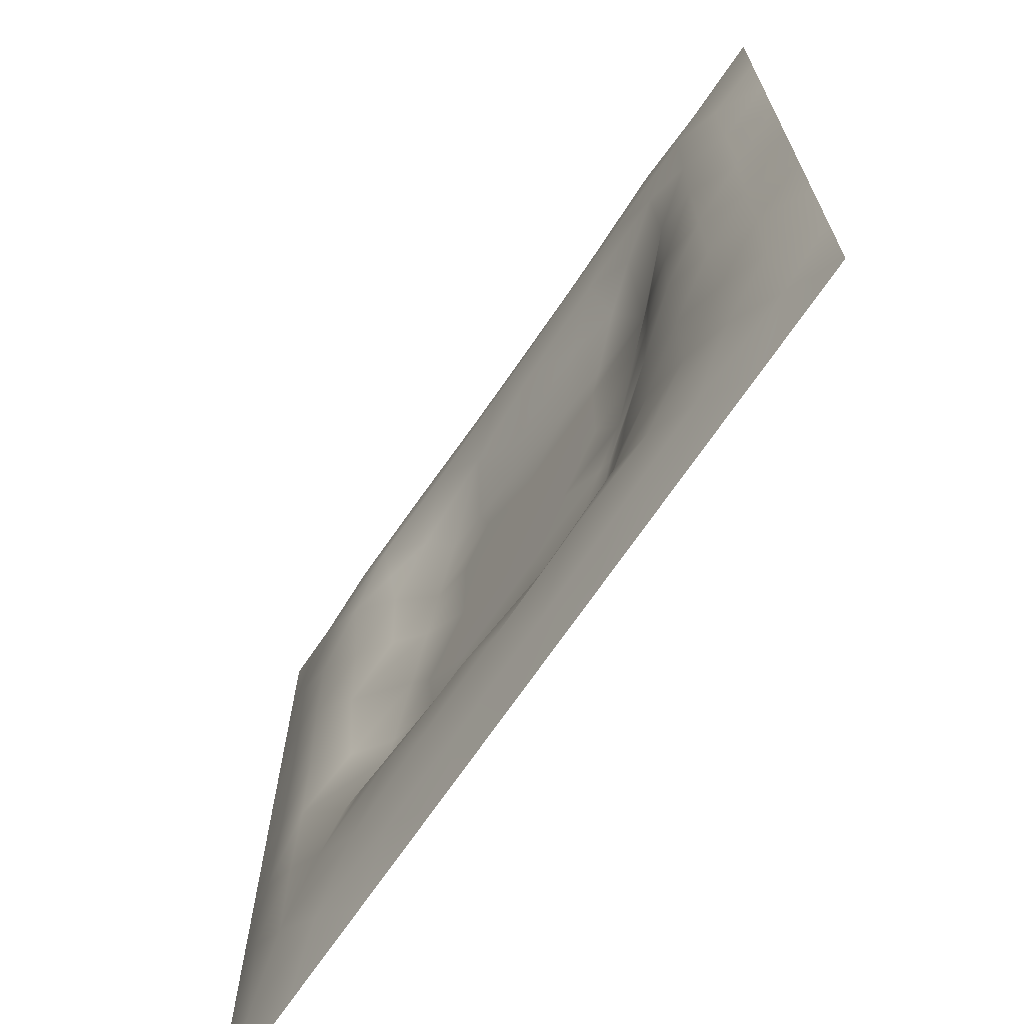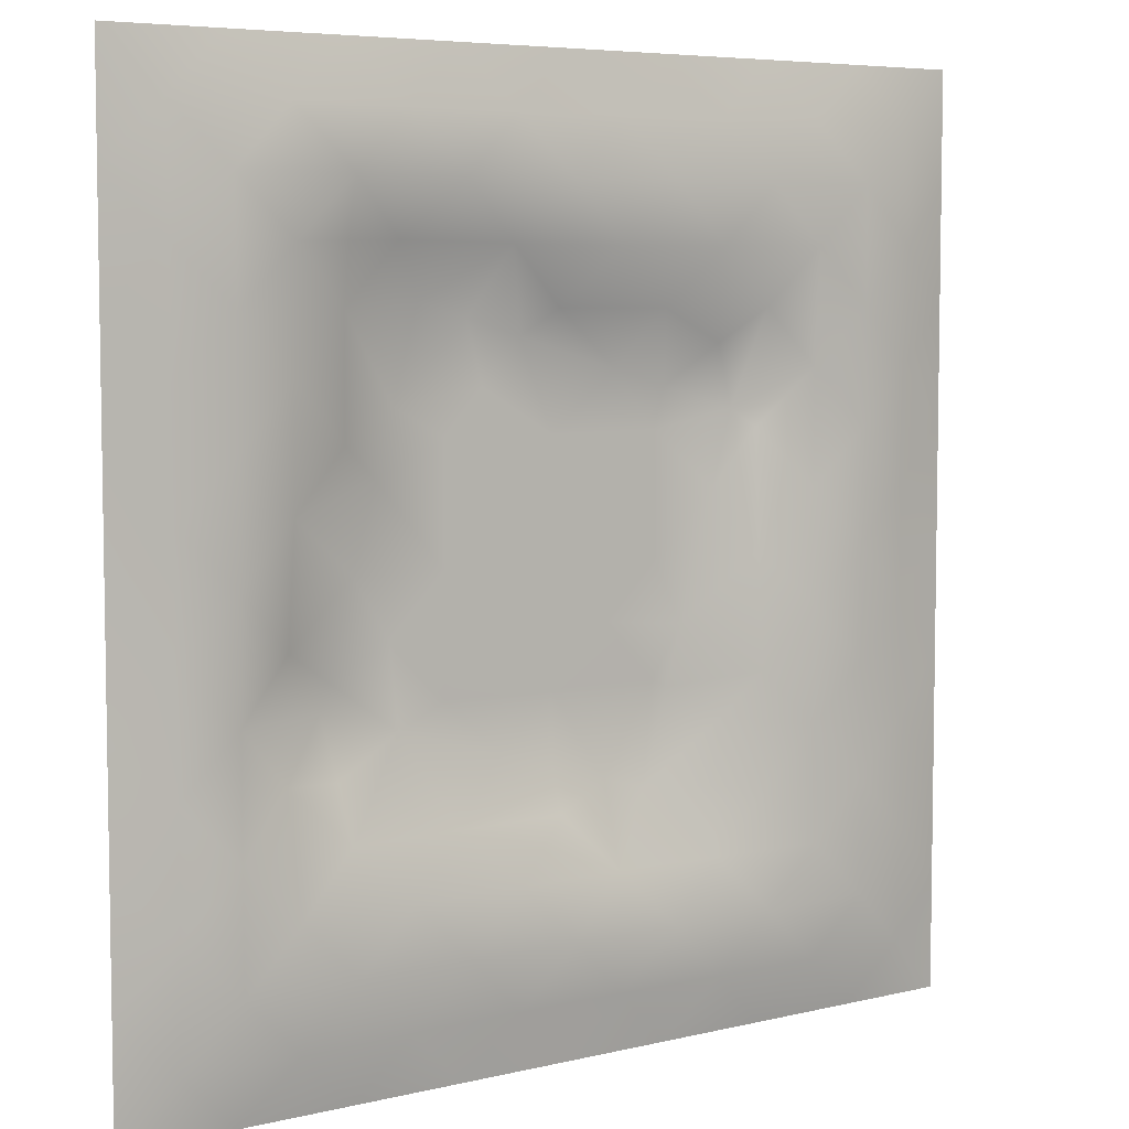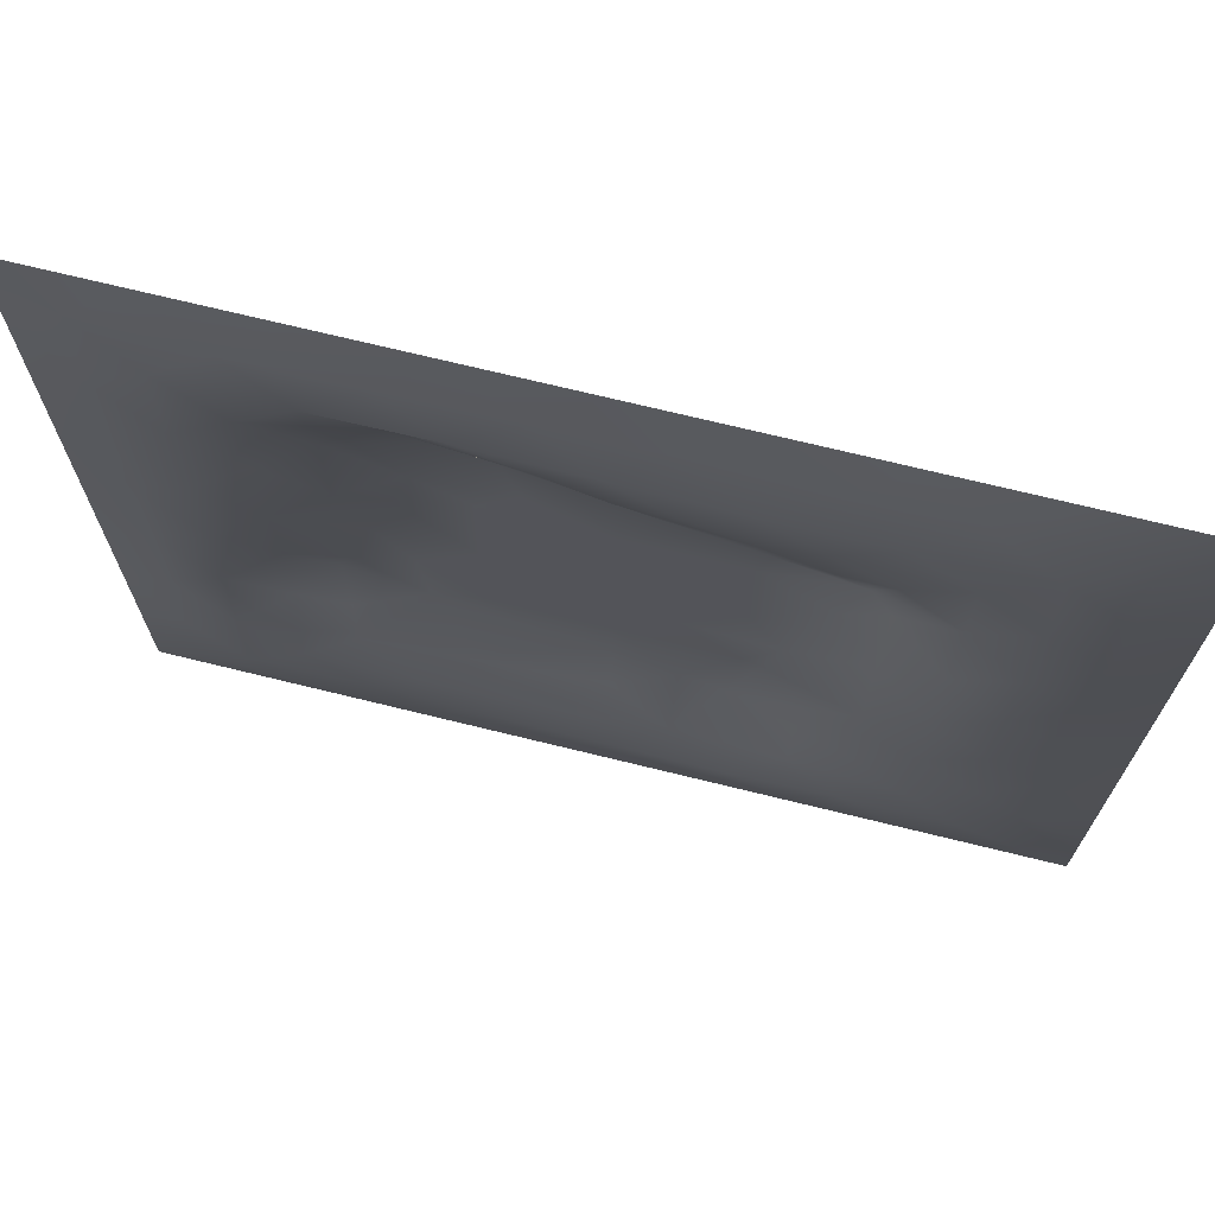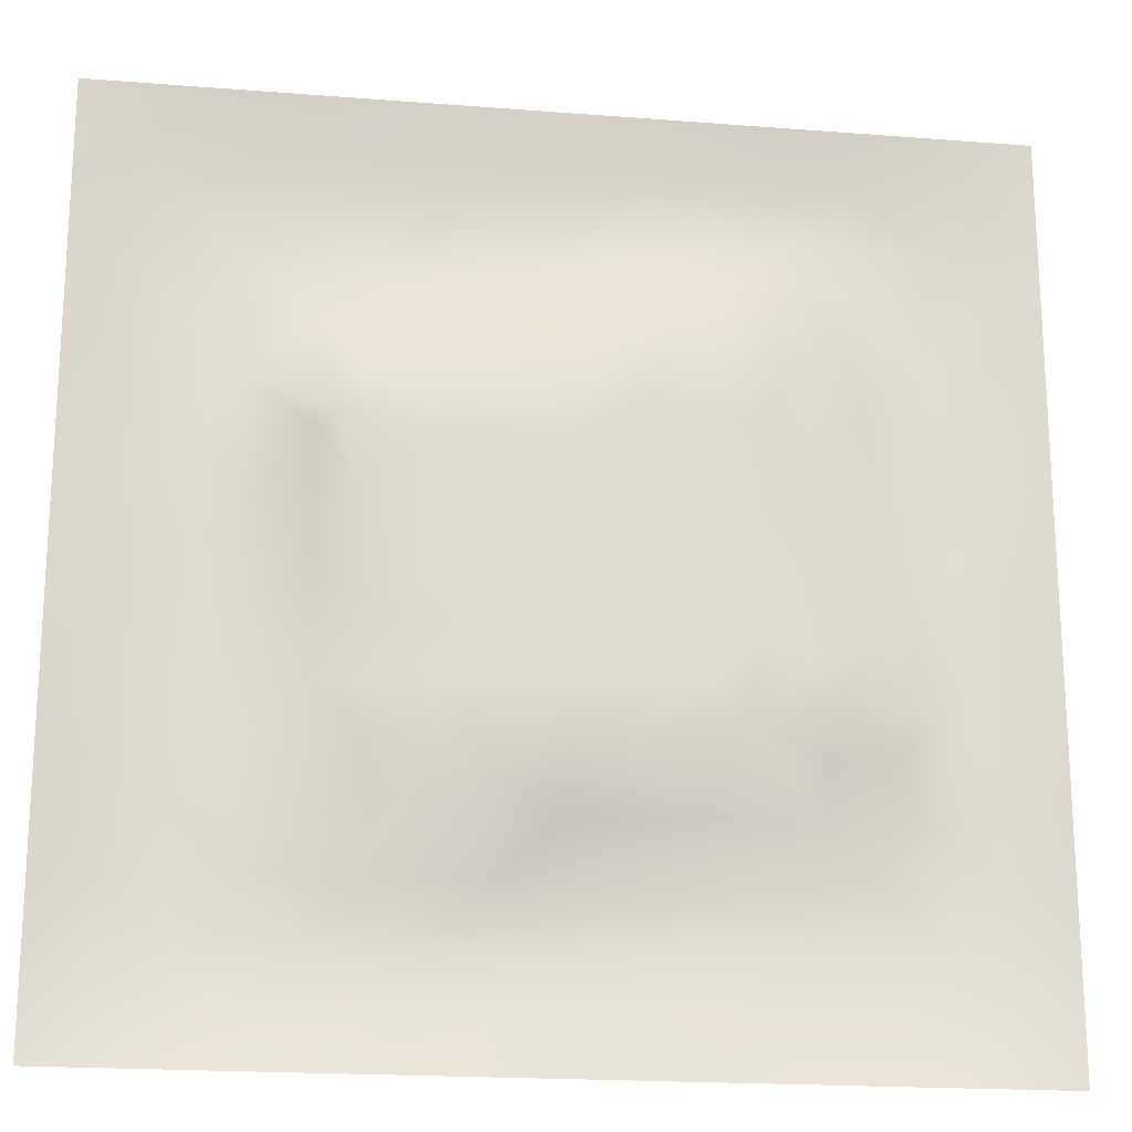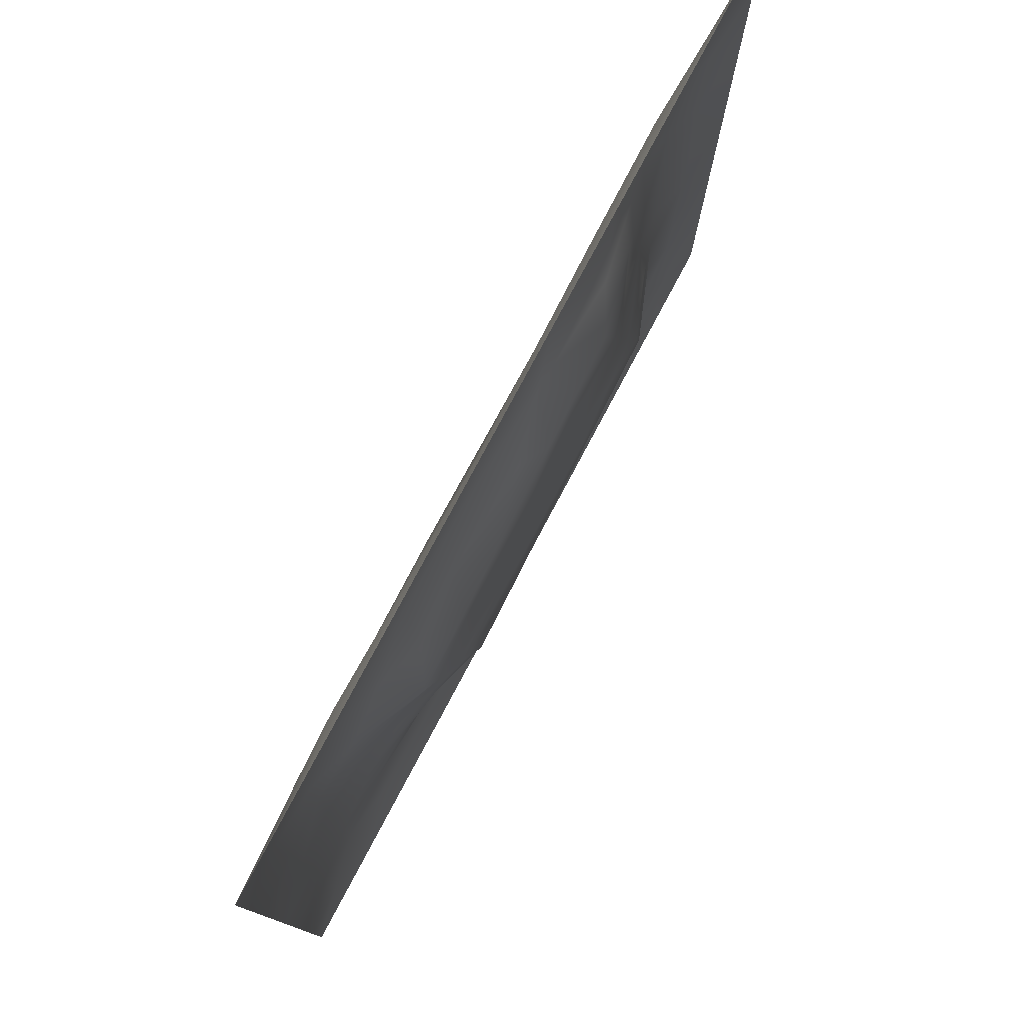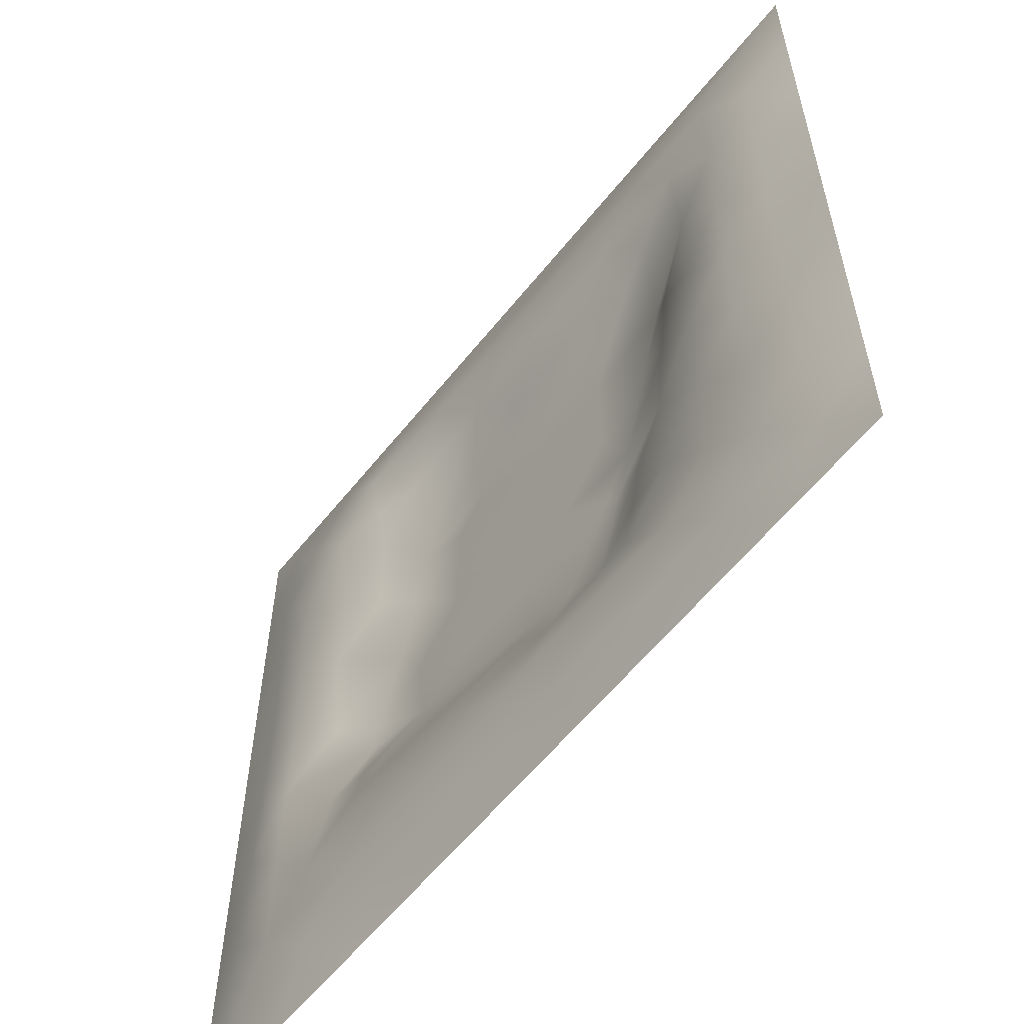
<metadata>
{"format":"obj","ext":"obj","renderer":"f3d","projection":"perspective","resolution":1024,"background":"white","views":[{"elev":-69.5,"azim":-124.2,"up":"+Y"},{"elev":6.0,"azim":143.8,"up":"+Y"},{"elev":71.4,"azim":-166.2,"up":"+Y"},{"elev":-19.5,"azim":-8.3,"up":"+Y"},{"elev":78.9,"azim":-61.9,"up":"+Y"},{"elev":-59.1,"azim":-128.3,"up":"+Y"}]}
</metadata>
<code>
v -0 0 -0
v 1 0 -0
v -0 1 0
v 1 1 0
v 0.4998 0.5 0.02328
v -0 0.5 0
v 0.5 1 0
v 1 0.5 0
v 0.5 -0 0
v 0.2494 0.75 -0.008179
v 0.7508 0.752 0.001271
v 0.2505 0.2495 -0.01113
v 0.7516 0.2508 -0.00799
v 0.75 0 0
v 0.25 0 0
v 1 0.75 0
v 1 0.25 0
v 0.25 1 0
v 0.75 1 0
v 0 0.25 0
v 0 0.75 -0
v 0.4998 0.2493 0.006806
v 0.2497 0.5002 0.002731
v 0.5001 0.7509 0.008878
v 0.3547 0.3635 0.02344
v 0.8746 0.3747 -0.01705
v 0.6251 0.1256 -0.01972
v 0.627 0.3735 0.02328
v 0.8759 0.1244 -0.01954
v 0.3749 0.1249 -0.02092
v 0.1243 0.1243 -0.0193
v 0.3735 0.373 0.02328
v 0.8745 0.625 -0.01998
v 0.6262 0.627 0.02328
v 0.8756 0.8758 -0.0188
v 0.3752 0.8747 -0.02066
v 0.3727 0.6265 0.02328
v 0.1242 0.8757 -0.01953
v 0.125 0.6251 -0.02084
v 0.6255 0.8747 -0.01845
v 0.1254 0.3751 -0.01832
v 0.2498 0.1242 -0.01834
v 0.8753 0.7503 -0.02004
v 0.8761 0.2498 -0.01937
v 0.2498 0.8753 -0.01973
v 0.7503 0.8759 -0.02013
v 0.1247 0.2499 -0.01706
v 0.1242 0.7502 -0.0195
v 0.303 0.7141 0.005142
v 0.2475 0.6263 0.01178
v 0.7496 0.626 0.003872
v 0.8743 0.4997 -0.01719
v 0.3591 0.6711 0.02344
v 0.3743 0.7499 0.000804
v 0 0.375 0
v 0.5004 0.8744 -0.01952
v 0.4996 0.6267 0.02329
v 0.2512 0.3747 -0.006721
v 0.1256 0.5002 -0.01883
v 0.3731 0.4998 0.02329
v 0.6258 0.2506 -0.001631
v 0.4999 0.1255 -0.02016
v 0.5001 0.3731 0.02329
v 0 0.625 0
v 0 0.875 0
v 0 0.125 0
v 0.625 1 0
v 0.875 1 0
v 0.125 1 0
v 0.375 1 0
v 1 0.375 0
v 1 0.125 0
v 1 0.875 0
v 1 0.625 0
v 0.375 0 0
v 0.125 0 0
v 0.875 0 0
v 0.625 0 0
v 0.7503 0.1251 -0.01717
v 0.6266 0.5001 0.02329
v 0.2958 0.5645 0.02343
v 0.0621 0.3126 -0.01181
v 0.1891 0.4377 -0.01817
v 0.1882 0.3124 -0.01645
v 0.06275 0.4376 -0.009383
v 0.6875 0.9382 -0.01344
v 0.6886 0.8158 0.003559
v 0.5626 0.9375 -0.01139
v 0.06191 0.6875 -0.01254
v 0.1868 0.6878 -0.01004
v 0.06269 0.5625 -0.009821
v 0.1873 0.9384 -0.0143
v 0.187 0.8128 -0.01789
v 0.06201 0.938 -0.009626
v 0.4363 0.5633 0.02329
v 0.5373 0.7233 0.02343
v 0.4378 0.8113 -0.01316
v 0.3124 0.8119 -0.01584
v 0.4376 0.9372 -0.01004
v 0.9383 0.8127 -0.01387
v 0.8125 0.8131 -0.01923
v 0.938 0.938 -0.009484
v 0.7046 0.5907 0.02343
v 0.5631 0.5634 0.02329
v 0.421 0.6892 0.02343
v 0.8116 0.5625 -0.008394
v 0.8121 0.6881 -0.0103
v 0.9373 0.5625 -0.01055
v 0.3113 0.2598 0.001198
v 0.5622 0.3142 0.02343
v 0.4366 0.4365 0.02329
v 0.1872 0.06137 -0.01452
v 0.06202 0.06203 -0.009639
v 0.1873 0.187 -0.01773
v 0.3125 0.06189 -0.01232
v 0.3124 0.1865 -0.009173
v 0.4375 0.06265 -0.01033
v 0.8127 0.06176 -0.01355
v 0.938 0.06204 -0.009446
v 0.336 0.4272 0.02343
v 0.5634 0.4367 0.02329
v 0.315 0.499 0.02343
v 0.5624 0.1891 -0.01525
v 0.6881 0.1889 -0.01799
v 0.5625 0.06287 -0.009811
v 0.9384 0.3125 -0.01413
v 0.8158 0.3114 0.003586
v 0.9376 0.4374 -0.0118
v 0.3126 0.9377 -0.01147
v 0.4341 0.2766 0.02343
v 0.8133 0.1875 -0.01854
v 0.7594 0.4036 0.02343
v 0.6875 0.06251 -0.01052
v 0.6904 0.4369 0.02329
v 0.9388 0.1872 -0.01512
v 0.4371 0.1873 -0.006165
v 0.0615 0.1873 -0.01448
v 0.7307 0.5017 0.02343
v 0.9376 0.6875 -0.01147
v 0.68 0.3487 0.02343
v 0.06131 0.8127 -0.01503
v 0.8128 0.9386 -0.01454
v 0.1885 0.5631 -0.01254
v 0.5632 0.8126 -0.004281
v 0.8136 0.4368 0.001226
v 0.3843 0.2619 0.02344
v 0.2719 0.6456 0.02344
v 0.7681 0.3744 0.02344
v 0.6556 0.7581 0.02344
v 0.6844 0.6597 0.02343
v 0.4982 0.2954 0.02343
v 0.2975 0.3311 0.002499
v 0.6002 0.7418 0.02344
v 0.7583 0.3098 0.006405
v 0.7506 0.8143 -0.007914
v 0.5818 0.6751 0.02336
f 1 113 66
f 31 137 113
f 145 148 26
f 112 31 113
f 138 145 106
f 106 52 33
f 124 13 61
f 84 41 47
f 137 66 113
f 75 115 15
f 12 152 84
f 12 114 116
f 101 35 46
f 76 113 1
f 76 112 113
f 15 112 76
f 115 112 15
f 30 115 117
f 108 33 52
f 75 117 115
f 115 30 42
f 42 116 114
f 51 150 103
f 116 30 136
f 122 23 120
f 54 98 49
f 42 112 115
f 58 84 152
f 48 90 93
f 60 120 111
f 53 147 37
f 127 26 148
f 101 43 35
f 104 80 34
f 10 49 98
f 83 58 23
f 49 53 54
f 117 62 30
f 132 134 140
f 62 123 136
f 77 2 119
f 77 119 118
f 71 128 126
f 142 46 35
f 63 28 121
f 119 29 118
f 34 156 57
f 125 27 62
f 135 72 17
f 136 30 62
f 58 120 23
f 60 122 120
f 127 44 26
f 120 25 32
f 146 116 136
f 58 152 25
f 120 32 111
f 22 130 136
f 130 63 32
f 154 13 127
f 82 47 41
f 45 98 36
f 82 137 47
f 10 93 90
f 26 126 128
f 62 117 125
f 20 137 82
f 38 92 94
f 20 66 137
f 55 20 82
f 69 94 92
f 143 90 39
f 8 108 128
f 141 48 38
f 24 144 97
f 65 141 94
f 114 31 42
f 38 94 141
f 92 18 69
f 97 54 24
f 151 110 63
f 11 107 101
f 29 119 135
f 143 59 83
f 104 34 57
f 43 101 107
f 129 45 36
f 27 124 123
f 85 41 59
f 78 125 9
f 70 129 99
f 83 59 41
f 129 70 18
f 36 99 129
f 93 38 48
f 38 45 92
f 52 128 108
f 65 94 3
f 72 135 119
f 94 69 3
f 39 90 48
f 21 141 65
f 18 92 129
f 6 91 64
f 105 24 54
f 93 45 38
f 89 39 48
f 50 90 143
f 45 129 92
f 9 125 117
f 64 89 21
f 55 82 85
f 6 85 91
f 59 91 85
f 41 85 82
f 6 55 85
f 23 143 83
f 59 39 91
f 151 130 22
f 143 39 59
f 118 29 79
f 29 44 131
f 32 146 130
f 58 83 84
f 119 2 72
f 44 126 26
f 130 151 63
f 138 103 80
f 10 98 93
f 21 89 141
f 105 53 37
f 149 153 150
f 79 133 118
f 118 133 14
f 81 147 50
f 100 35 43
f 109 146 152
f 48 141 89
f 78 133 125
f 62 27 123
f 37 147 81
f 40 144 87
f 49 10 147
f 25 120 58
f 5 95 111
f 110 151 22
f 57 37 95
f 37 57 105
f 27 125 133
f 121 5 111
f 130 146 136
f 123 22 136
f 17 126 135
f 41 84 83
f 53 49 147
f 60 111 95
f 28 134 80
f 104 95 5
f 28 140 134
f 24 105 96
f 57 95 104
f 24 96 144
f 132 140 148
f 134 132 138
f 45 93 98
f 110 28 63
f 106 103 138
f 9 117 75
f 26 128 52
f 54 97 98
f 111 32 63
f 123 61 22
f 99 36 56
f 80 104 5
f 135 44 29
f 126 17 71
f 109 12 116
f 146 109 116
f 13 124 131
f 103 150 34
f 36 98 97
f 60 81 122
f 12 84 114
f 122 81 23
f 107 11 51
f 150 51 11
f 87 149 11
f 12 109 152
f 14 133 78
f 140 110 61
f 107 106 33
f 44 135 126
f 51 103 106
f 143 23 50
f 81 50 23
f 121 80 5
f 63 121 111
f 121 28 80
f 77 118 14
f 52 106 145
f 103 34 80
f 131 79 29
f 13 131 127
f 25 146 32
f 124 27 79
f 139 33 108
f 107 33 43
f 133 79 27
f 44 127 131
f 139 43 33
f 10 90 147
f 96 105 57
f 140 28 110
f 51 106 107
f 50 147 90
f 97 56 36
f 86 46 142
f 112 42 31
f 40 46 86
f 74 139 108
f 100 43 139
f 137 31 47
f 114 47 31
f 88 40 86
f 16 100 139
f 102 35 100
f 68 142 102
f 88 99 56
f 142 35 102
f 53 105 54
f 95 37 60
f 19 86 142
f 88 56 40
f 144 40 56
f 47 114 84
f 81 60 37
f 87 46 40
f 110 22 61
f 87 155 46
f 144 56 97
f 61 13 140
f 64 91 89
f 148 154 127
f 67 88 86
f 7 99 88
f 7 70 99
f 67 7 88
f 19 67 86
f 68 19 142
f 73 102 100
f 4 68 102
f 73 4 102
f 16 73 100
f 74 16 139
f 8 74 108
f 39 89 91
f 152 146 25
f 116 42 30
f 134 138 80
f 61 123 124
f 145 26 52
f 79 131 124
f 128 71 8
f 149 150 11
f 132 148 145
f 145 138 132
f 153 149 144
f 144 149 87
f 96 153 144
f 155 101 46
f 13 154 140
f 154 148 140
f 101 155 11
f 155 87 11
f 96 156 153
f 156 96 57
f 34 150 156
f 153 156 150

</code>
